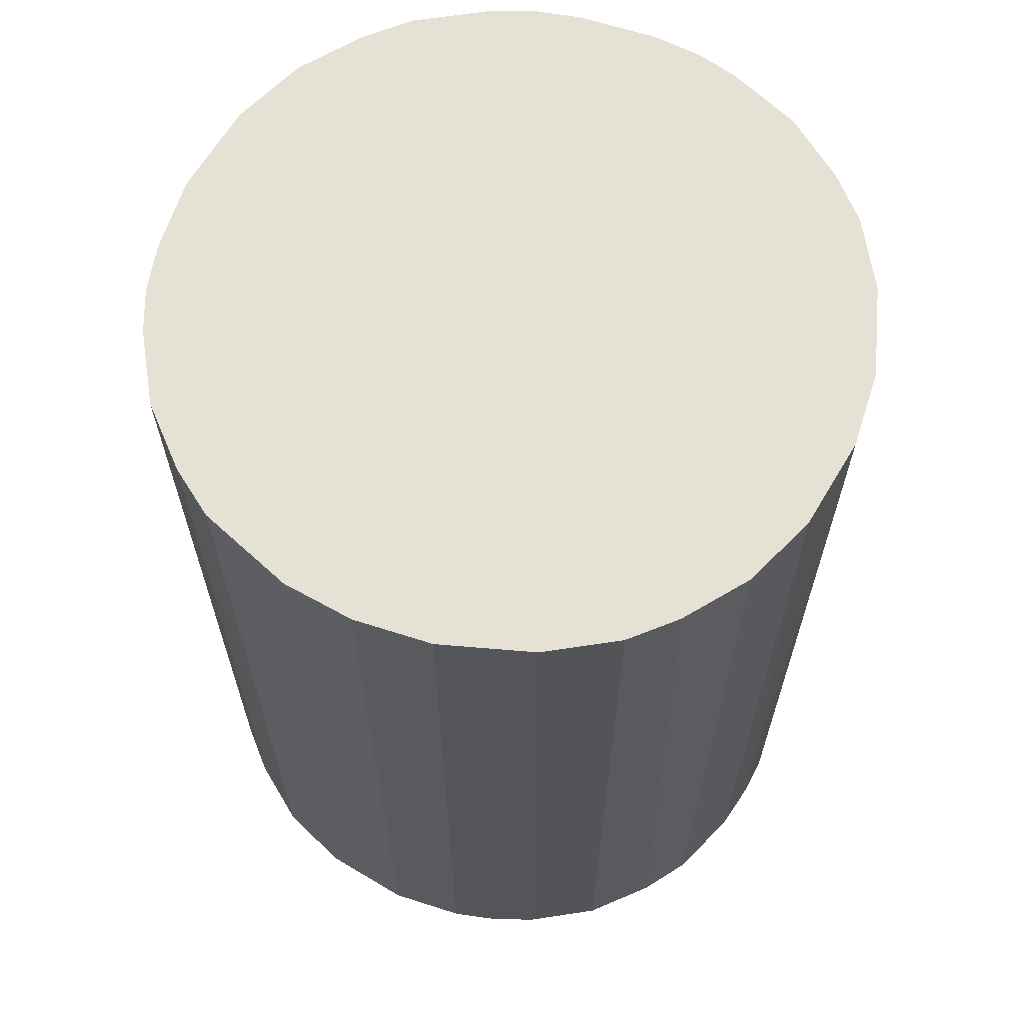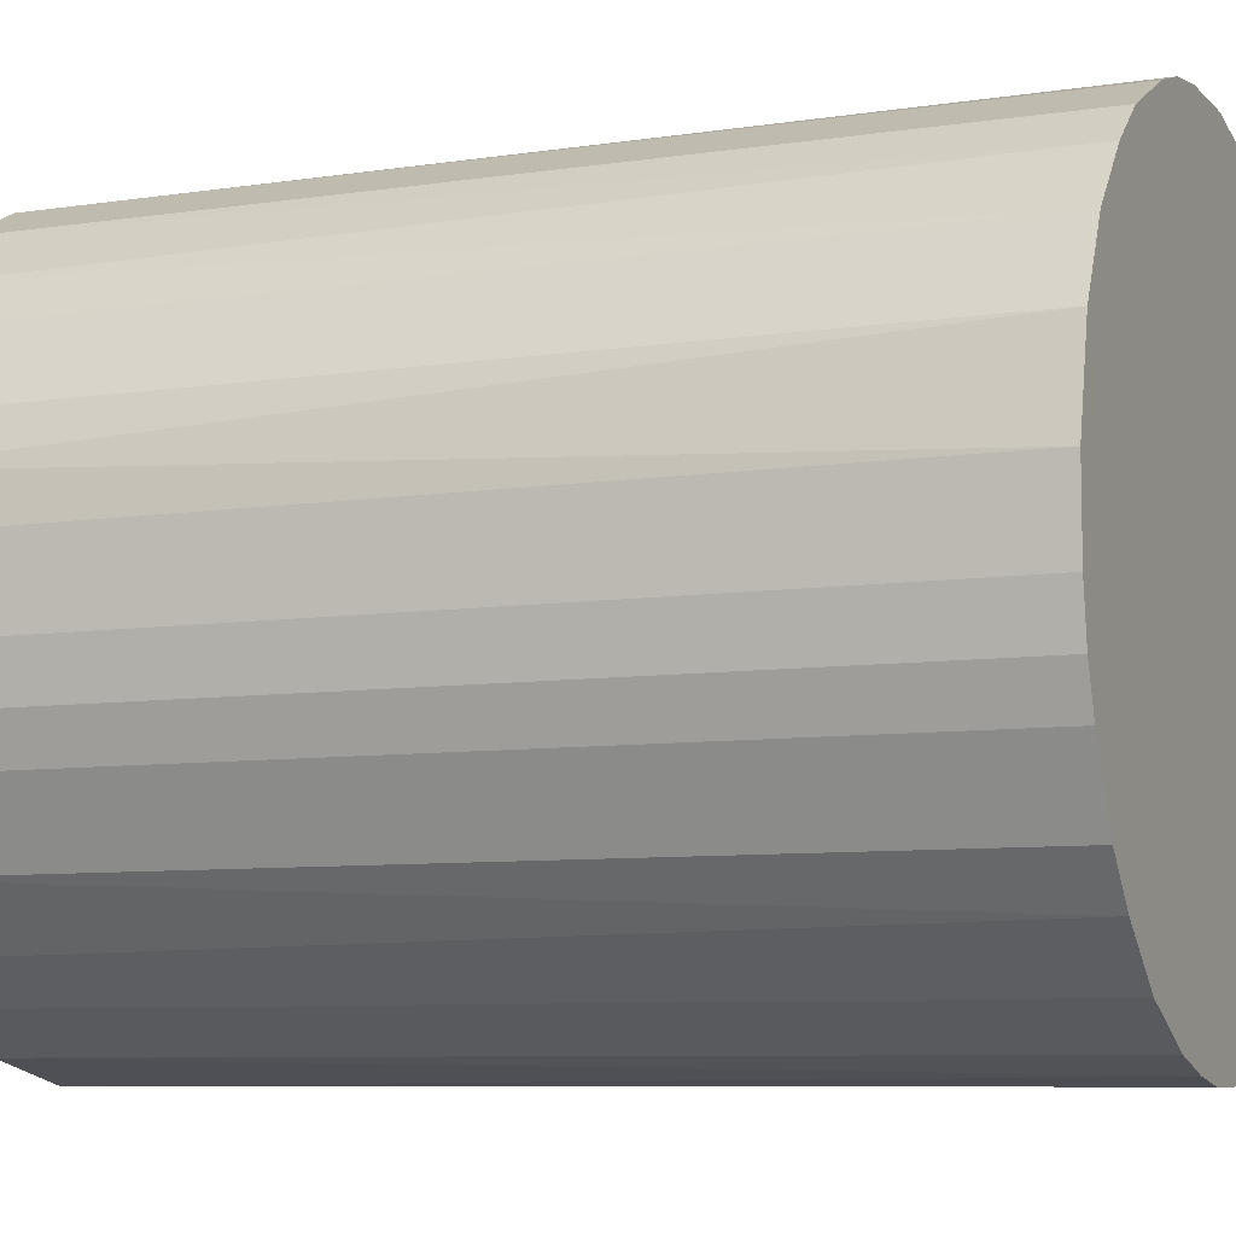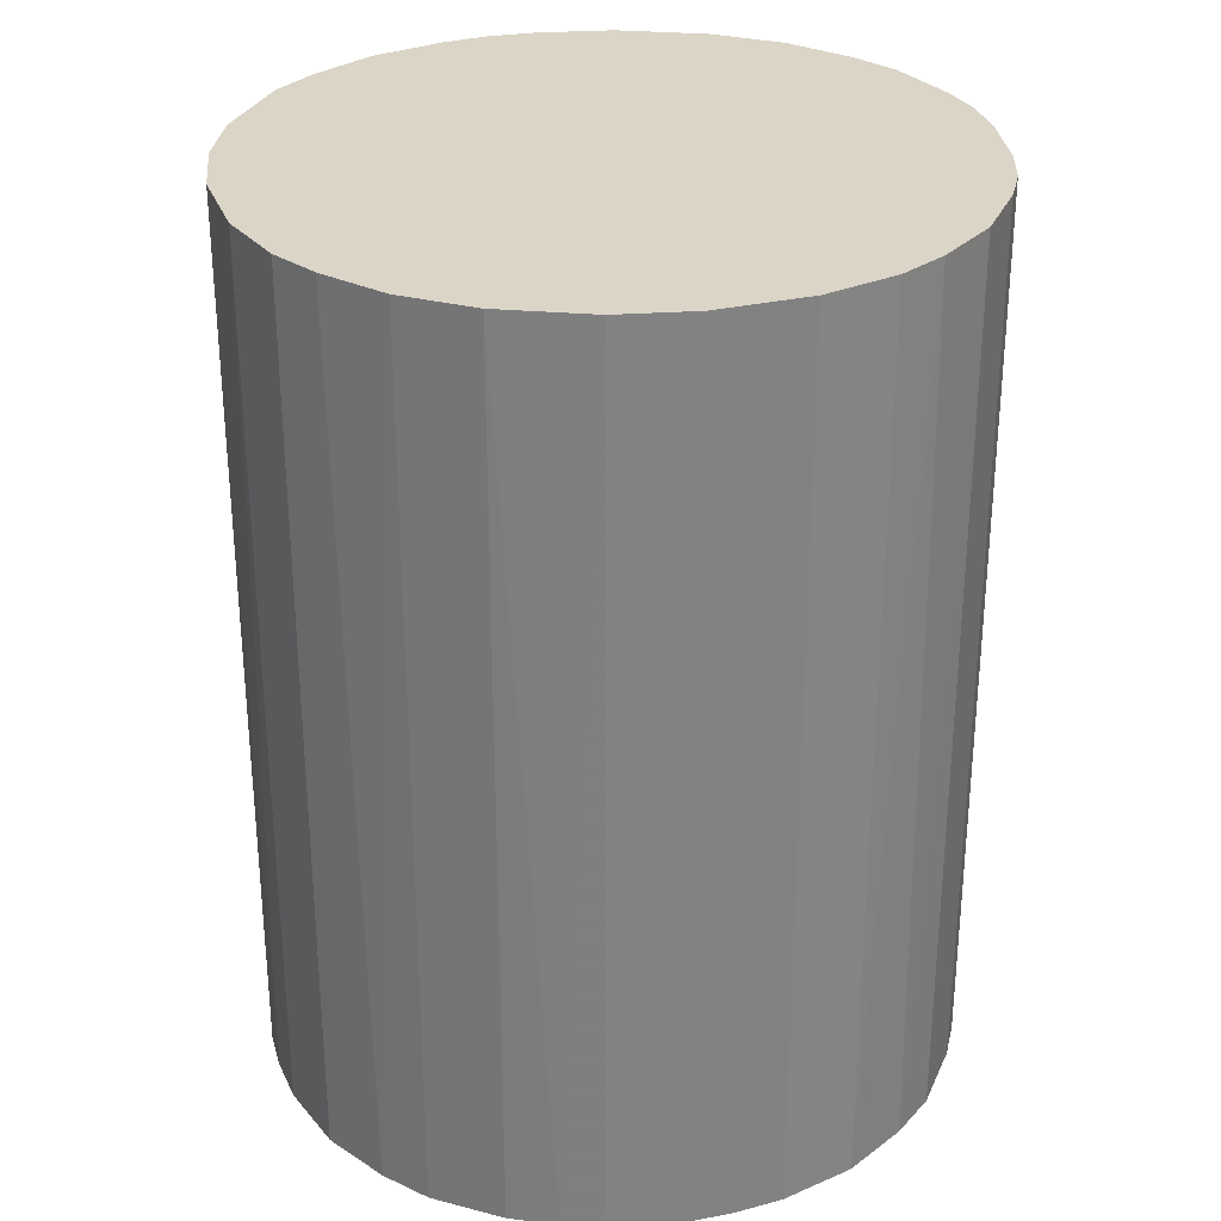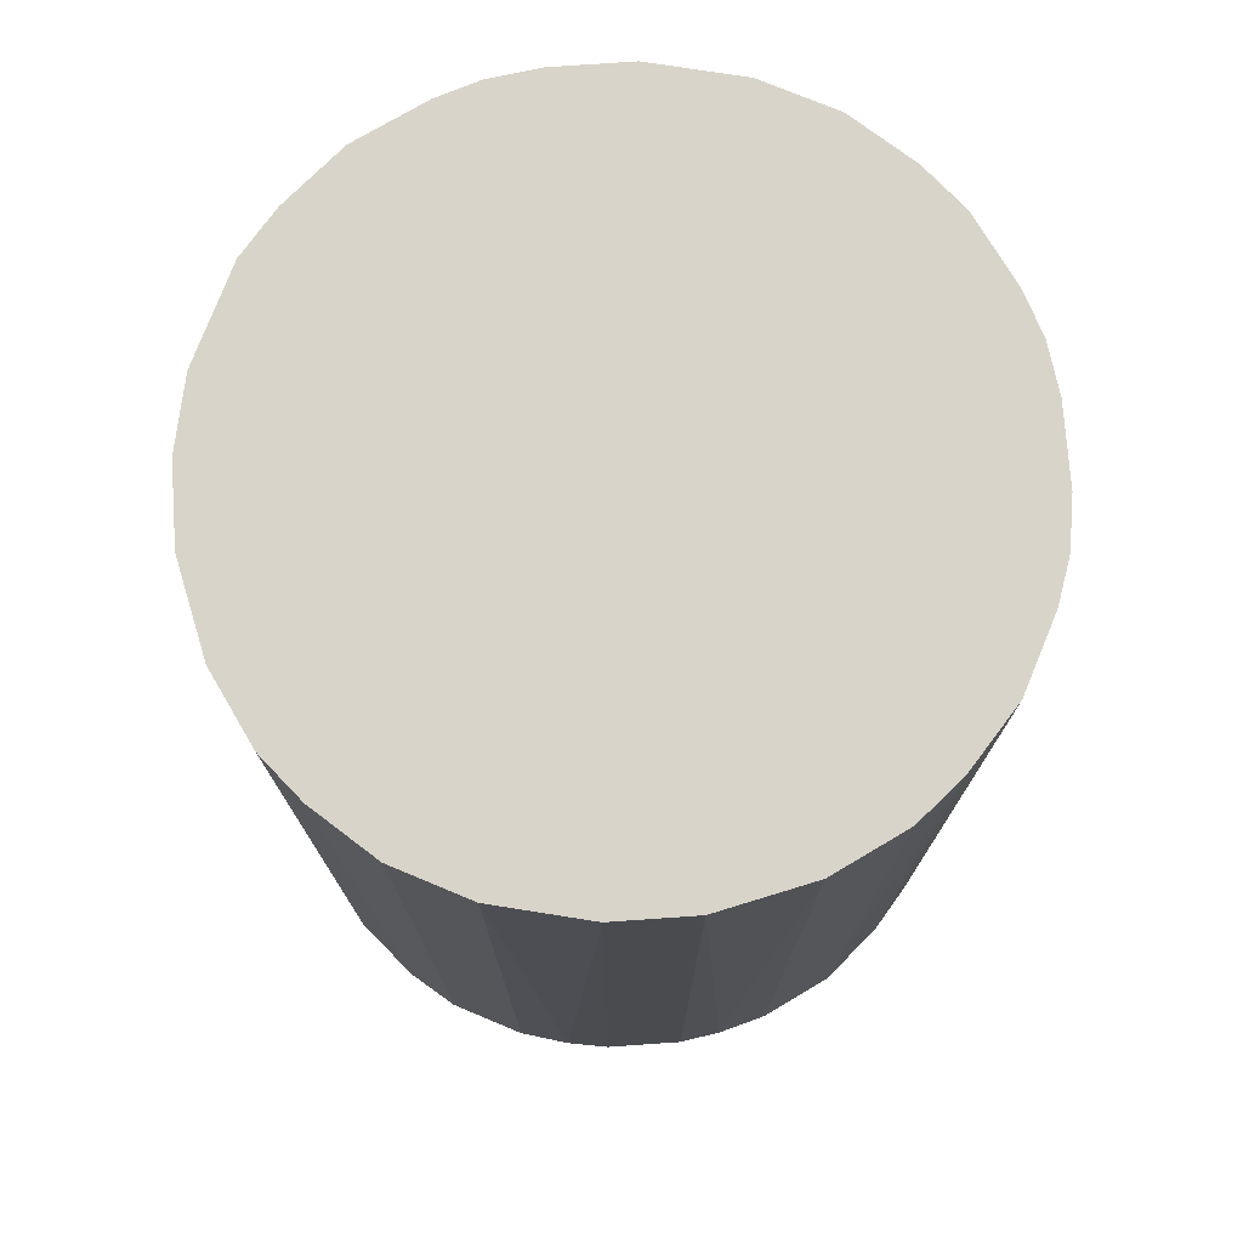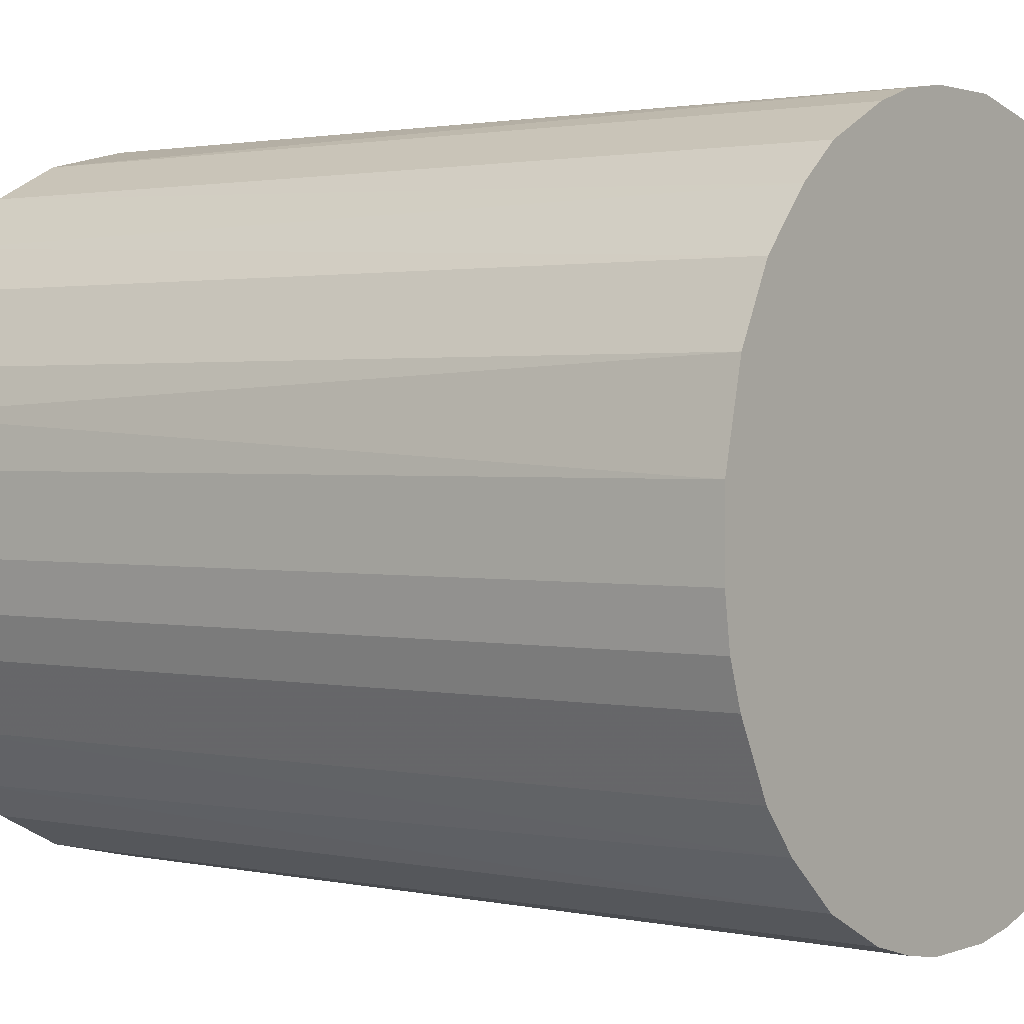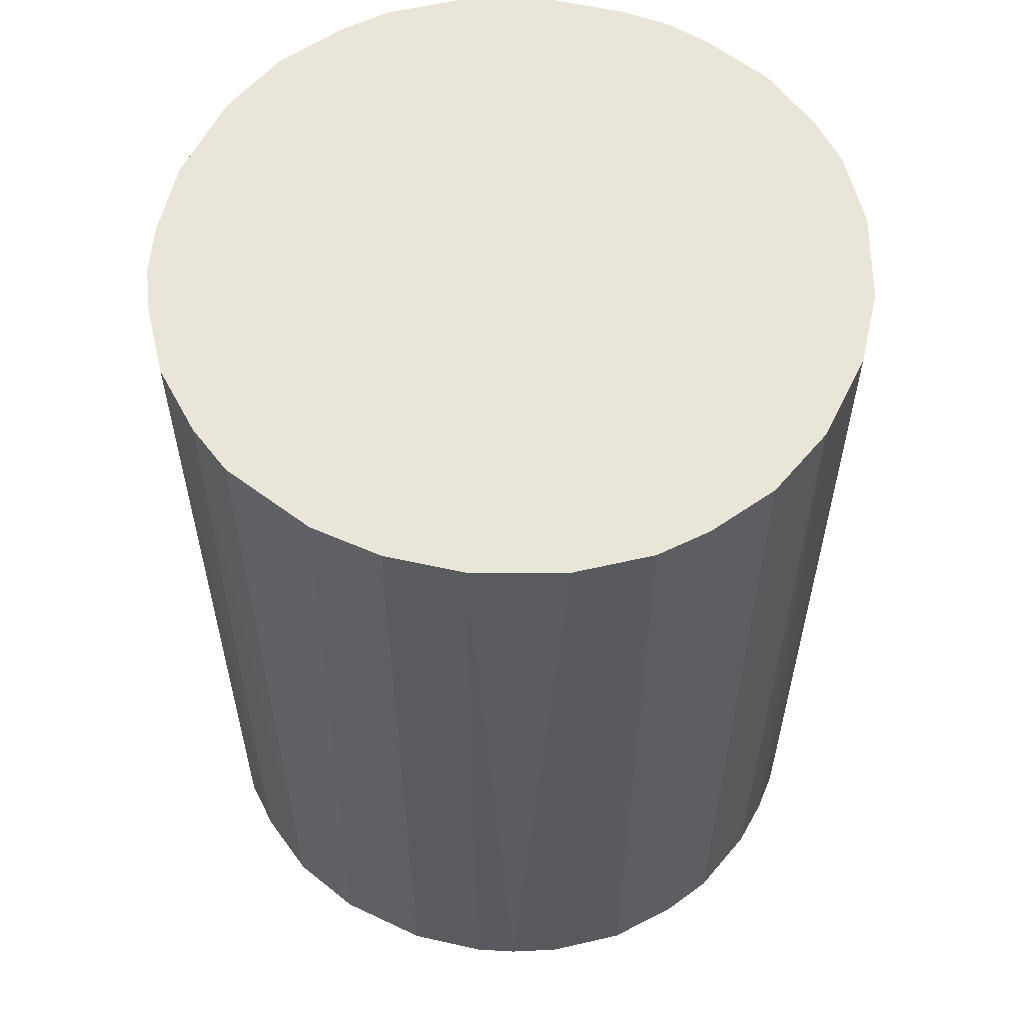
<metadata>
{"format":"obj","ext":"obj","renderer":"f3d","projection":"perspective","resolution":1024,"background":"white","views":[{"elev":65.0,"azim":-72.1,"up":"+Z"},{"elev":-7.6,"azim":113.4,"up":"+Y"},{"elev":29.6,"azim":-5.7,"up":"+Z"},{"elev":75.5,"azim":-4.0,"up":"+Z"},{"elev":1.6,"azim":127.4,"up":"+Y"},{"elev":58.1,"azim":-76.9,"up":"+Z"}]}
</metadata>
<code>
o convex_0
v -0.03208 -0.007612 -0.04297
v 0.03272 0.003621 0.04297
v 0.03205 0.008247 0.04297
v -0.03274 -0.003645 0.04297
v -0.003645 0.03272 -0.04297
v 0.01883 -0.02744 -0.04297
v -0.003645 -0.03274 0.04297
v -0.01885 0.02742 0.04297
v 0.03073 0.01222 -0.04297
v 0.01222 0.03073 0.04297
v -0.01885 -0.02744 -0.04297
v -0.02745 0.01883 -0.04297
v 0.02743 -0.01885 0.04297
v 0.03205 -0.008272 -0.04297
v -0.02414 -0.02282 0.04297
v 0.01883 0.02742 -0.04297
v 0.003621 -0.03274 -0.04297
v 0.01222 -0.03076 0.04297
v -0.03142 0.01023 0.04297
v 0.02412 0.02279 0.04297
v -0.003645 0.03272 0.04297
v -0.03274 0.003621 -0.04297
v -0.01224 0.03073 -0.04297
v -0.02745 -0.01885 -0.04297
v 0.008247 0.03204 -0.04297
v -0.03076 -0.01224 0.04297
v 0.02743 -0.01885 -0.04297
v 0.03205 -0.008272 0.04297
v -0.01224 -0.03076 0.04297
v -0.007612 -0.03208 -0.04297
v -0.02745 0.01883 0.04297
v 0.03272 0.003621 -0.04297
v 0.02743 0.01883 -0.04297
v 0.0228 -0.02414 0.04297
v -0.02282 0.02412 -0.04297
v 0.02743 0.01883 0.04297
v 0.003621 0.03272 0.04297
v -0.008272 0.03204 0.04297
v -0.03076 0.01222 -0.04297
v 0.01222 -0.03076 -0.04297
v 0.003621 -0.03274 0.04297
v 0.01883 0.02742 0.04297
v -0.01885 -0.02744 0.04297
v 0.03272 -0.003645 0.04297
v -0.03274 0.003621 0.04297
v 0.03073 -0.01224 -0.04297
v -0.02745 -0.01885 0.04297
v -0.01885 0.02742 -0.04297
v 0.01883 -0.02744 0.04297
v -0.02282 -0.02414 -0.04297
v -0.01224 -0.03076 -0.04297
v -0.03076 -0.01224 -0.04297
v 0.0228 0.02411 -0.04297
v 0.02412 -0.02282 -0.04297
v -0.02414 0.02279 0.04297
v 0.003621 0.03272 -0.04297
v 0.03272 -0.003645 -0.04297
v -0.003645 -0.03274 -0.04297
v -0.03274 -0.003645 -0.04297
v 0.01222 0.03073 -0.04297
v -0.01224 0.03073 0.04297
v 0.03073 -0.01224 0.04297
v 0.03073 0.01222 0.04297
v 0.007587 -0.03208 -0.04297
f 18 41 64
f 2 3 4
f 1 5 6
f 2 4 7
f 4 3 8
f 6 5 9
f 8 3 10
f 1 6 11
f 5 1 12
f 2 7 13
f 6 9 14
f 7 4 15
f 9 5 16
f 11 6 17
f 13 7 18
f 4 8 19
f 10 3 20
f 8 10 21
f 12 1 22
f 5 12 23
f 1 11 24
f 16 5 25
f 4 1 26
f 15 4 26
f 6 14 27
f 2 13 28
f 7 15 29
f 11 17 30
f 7 29 30
f 19 8 31
f 3 2 32
f 9 3 32
f 14 9 32
f 9 16 33
f 13 18 34
f 23 12 35
f 20 3 36
f 9 33 36
f 33 20 36
f 5 21 37
f 21 10 37
f 10 25 37
f 21 5 38
f 8 21 38
f 5 23 38
f 12 22 39
f 22 19 39
f 31 12 39
f 19 31 39
f 17 6 40
f 6 18 40
f 7 17 41
f 18 7 41
f 16 10 42
f 10 20 42
f 29 15 43
f 11 29 43
f 2 28 44
f 28 14 44
f 32 2 44
f 4 19 45
f 22 4 45
f 19 22 45
f 13 27 46
f 27 14 46
f 14 28 46
f 24 15 47
f 15 26 47
f 26 24 47
f 8 23 48
f 23 35 48
f 35 8 48
f 18 6 49
f 6 34 49
f 34 18 49
f 24 11 50
f 15 24 50
f 11 43 50
f 43 15 50
f 29 11 51
f 11 30 51
f 30 29 51
f 1 24 52
f 26 1 52
f 24 26 52
f 33 16 53
f 20 33 53
f 16 42 53
f 42 20 53
f 6 27 54
f 27 13 54
f 34 6 54
f 13 34 54
f 31 8 55
f 12 31 55
f 35 12 55
f 8 35 55
f 25 5 56
f 5 37 56
f 37 25 56
f 14 32 57
f 44 14 57
f 32 44 57
f 17 7 58
f 7 30 58
f 30 17 58
f 1 4 59
f 22 1 59
f 4 22 59
f 10 16 60
f 16 25 60
f 25 10 60
f 23 8 61
f 8 38 61
f 38 23 61
f 28 13 62
f 13 46 62
f 46 28 62
f 3 9 63
f 36 3 63
f 9 36 63
f 17 40 64
f 40 18 64
f 41 17 64

</code>
